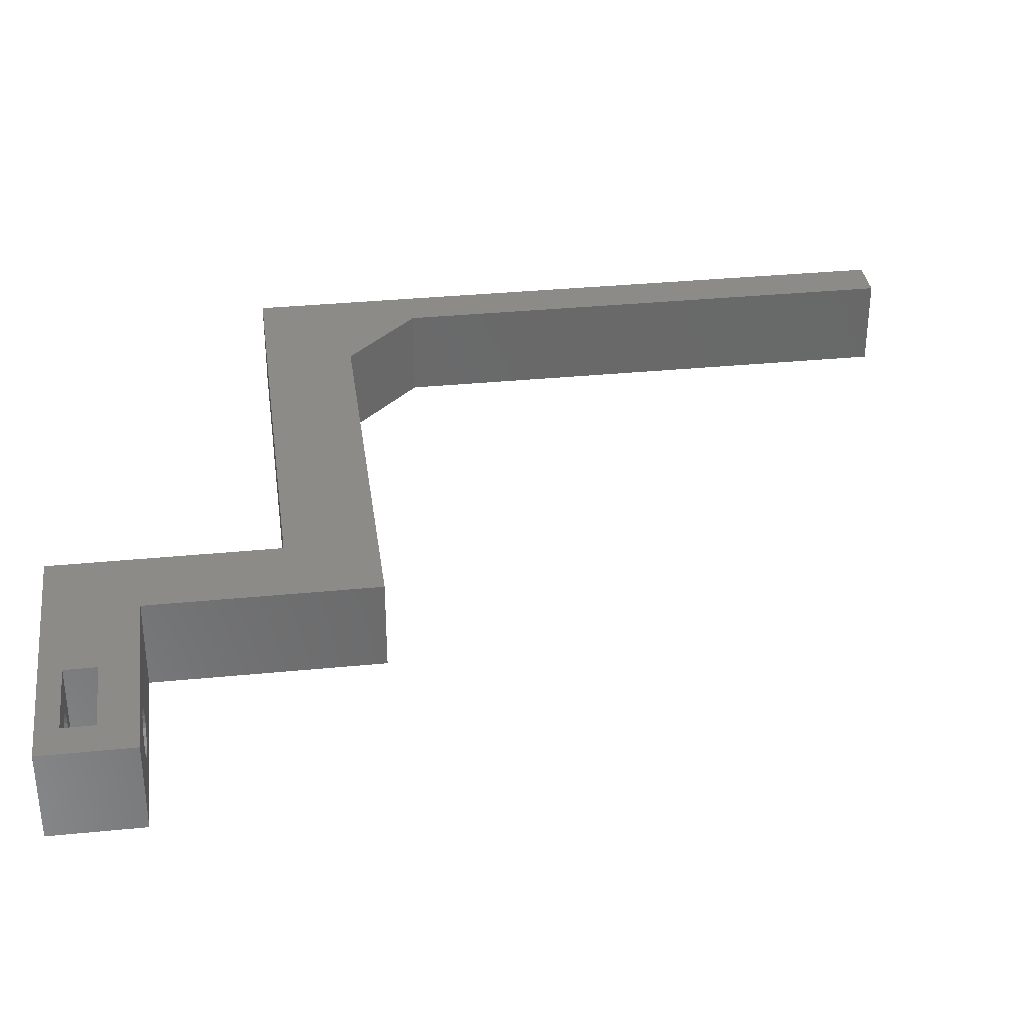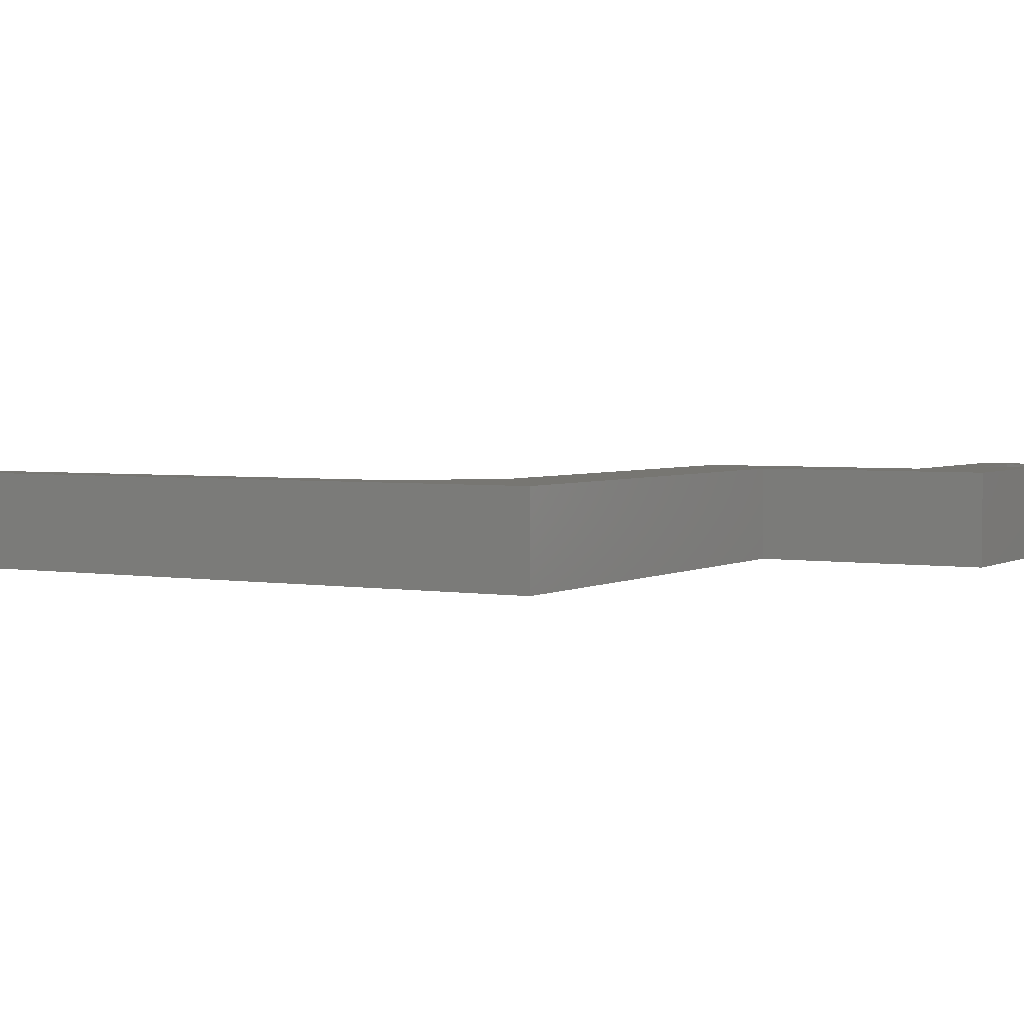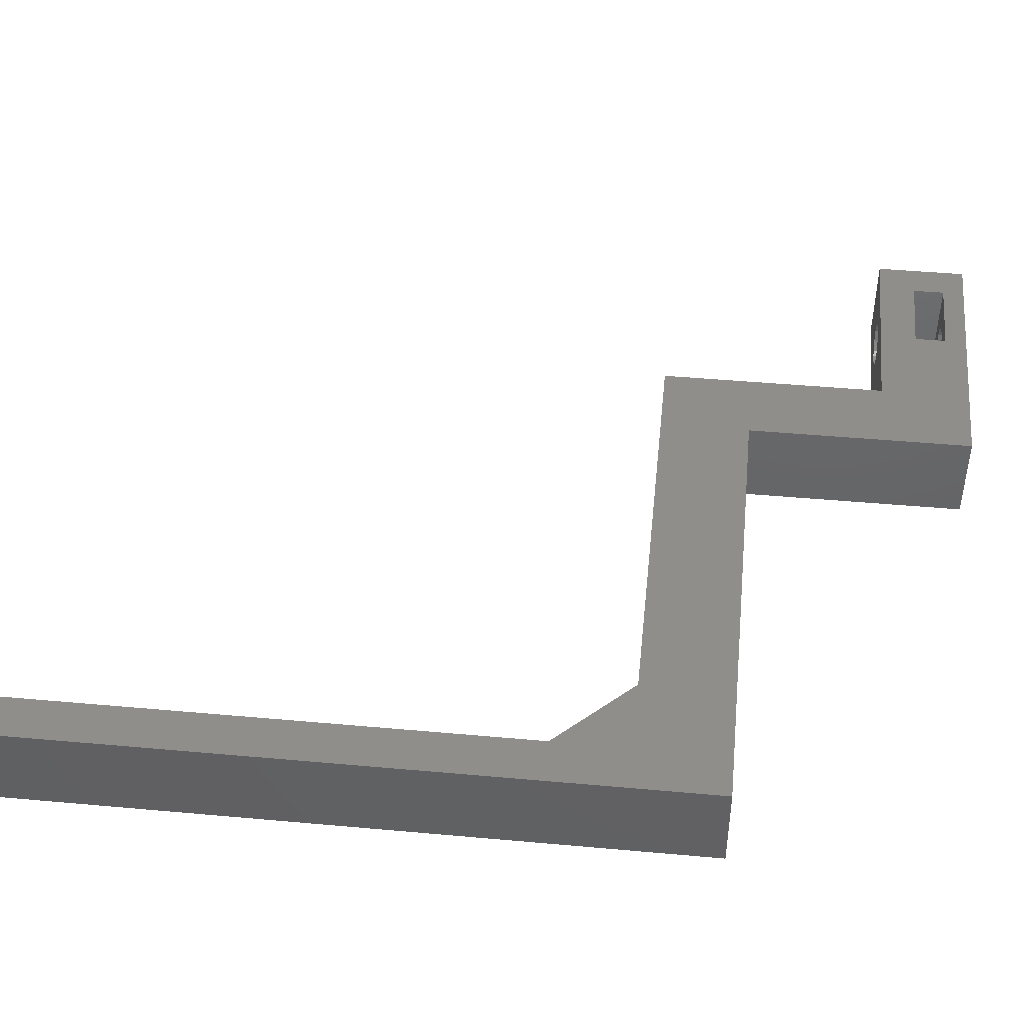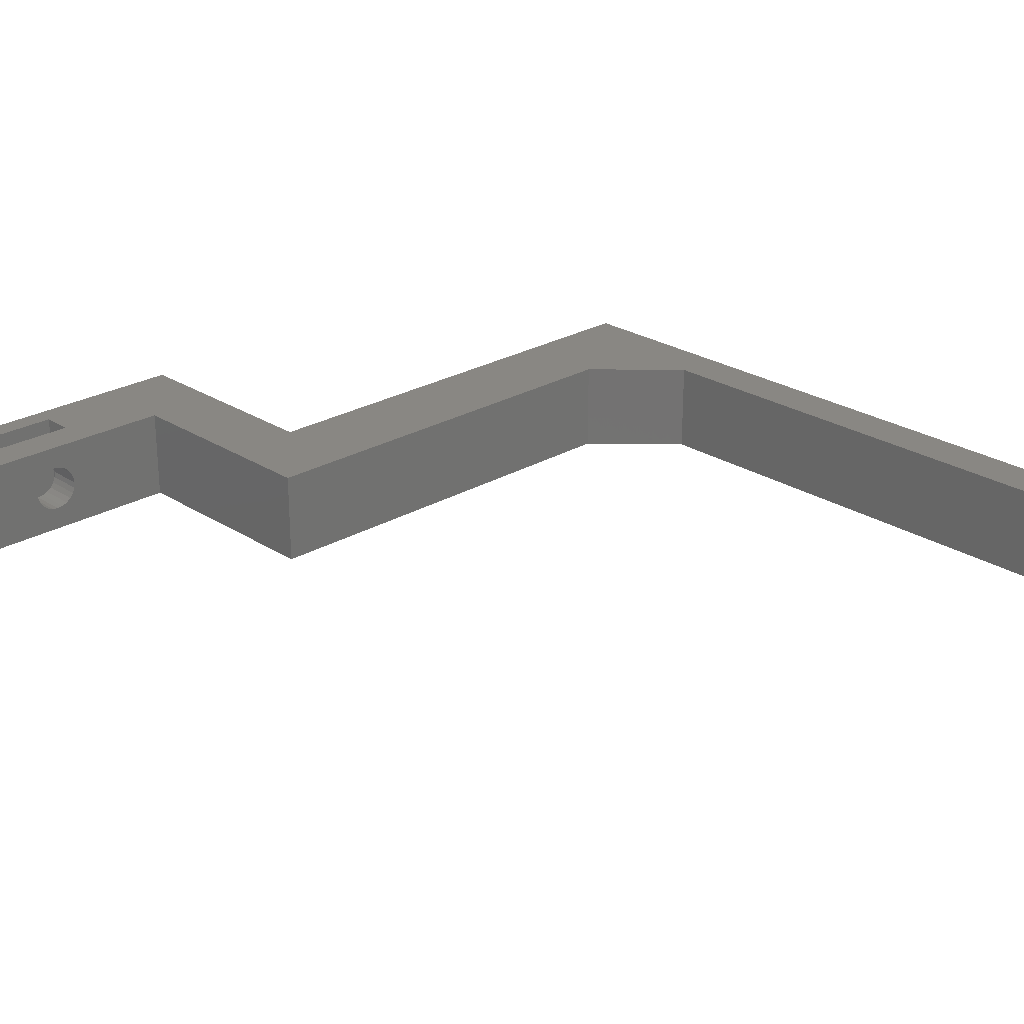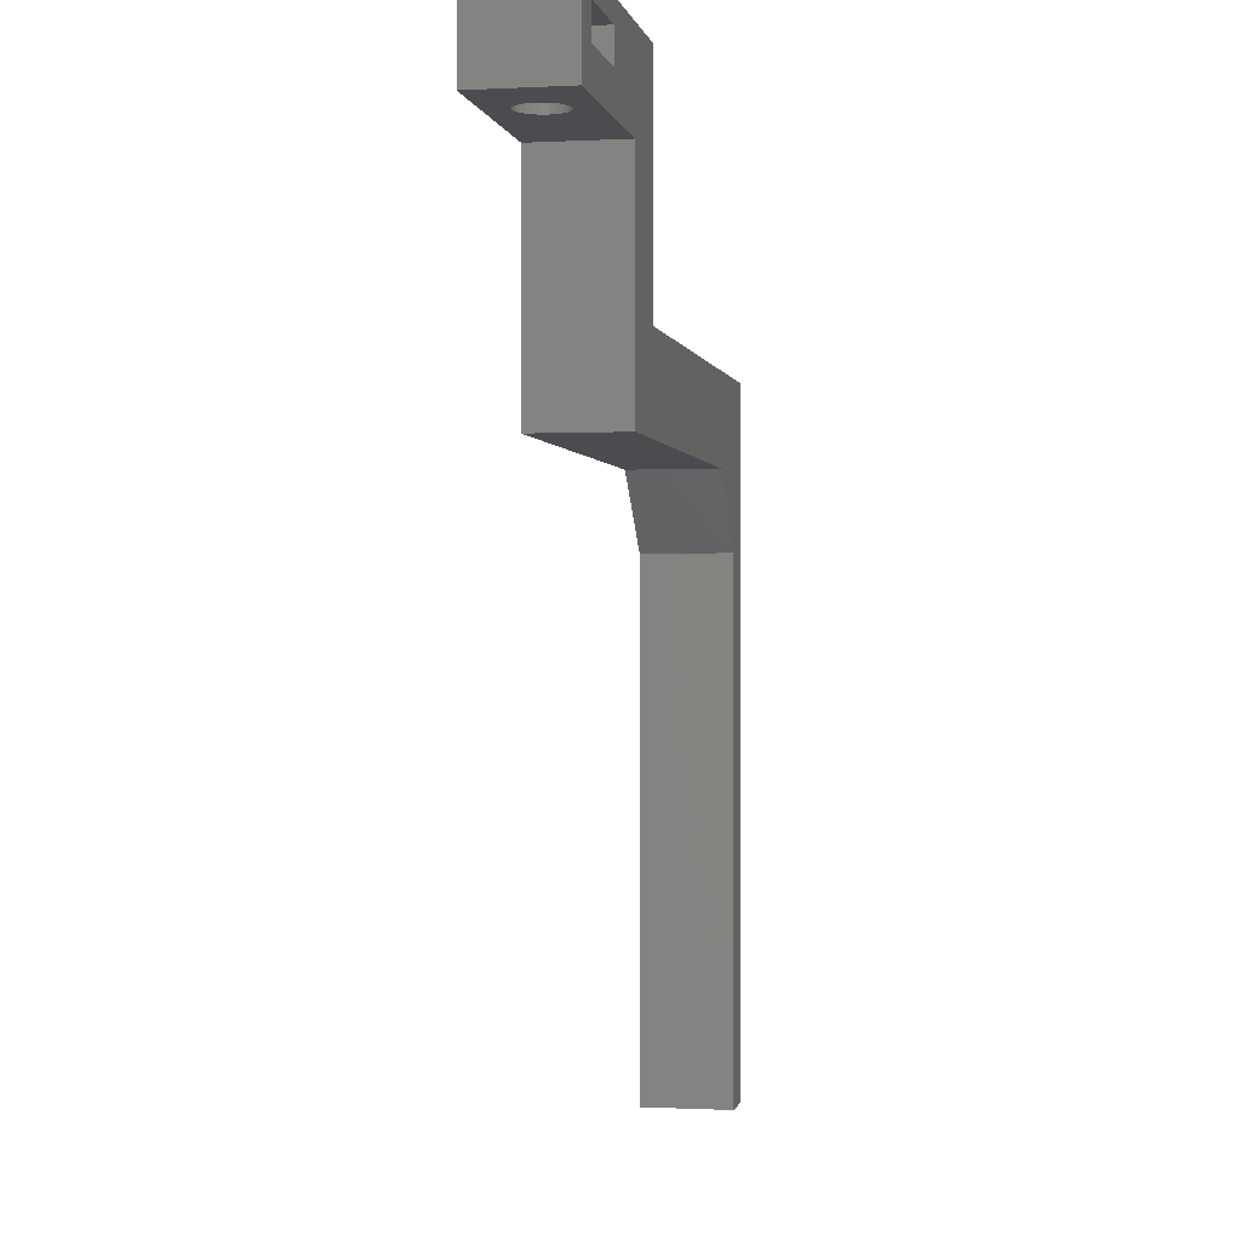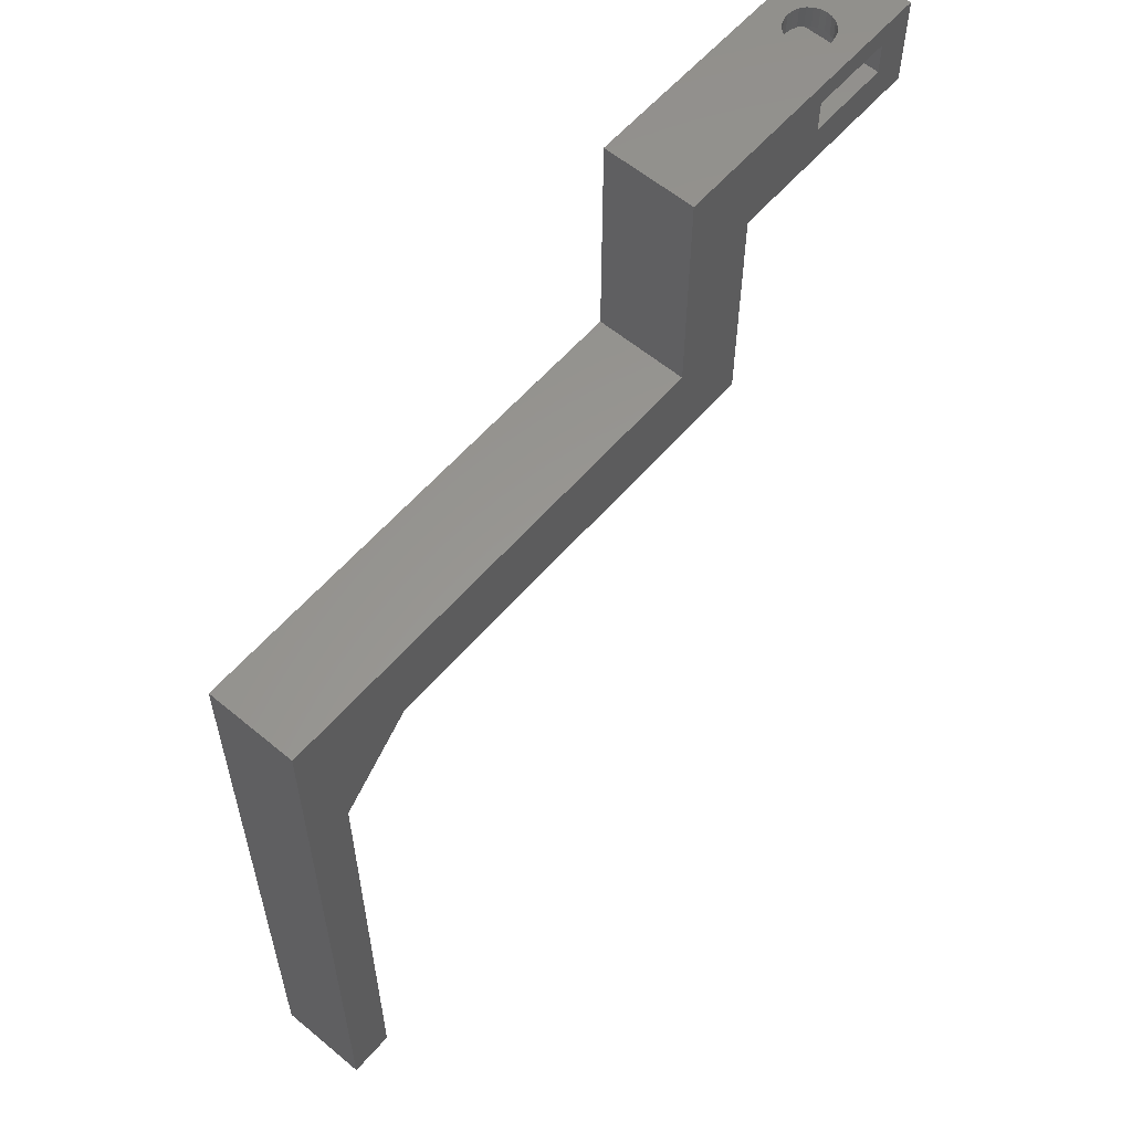
<metadata>
{"format":"stl","ext":"stl","renderer":"f3d","projection":"perspective","resolution":1024,"background":"white","views":[{"elev":34.2,"azim":-97.6,"up":"+Z"},{"elev":3.1,"azim":119.9,"up":"+Z"},{"elev":44.8,"azim":96.0,"up":"+Z"},{"elev":25.0,"azim":-43.8,"up":"+Z"},{"elev":-0.7,"azim":-79.1,"up":"+Y"},{"elev":59.0,"azim":130.6,"up":"+Y"}]}
</metadata>
<code>
# stl→obj: 126 verts, 260 faces
v -11.5 24.5 0
v -19.61 24.5 1.551
v -25 24.5 0
v -19.25 24.5 1.701
v -11.5 24.5 6
v -20 24.5 1.5
v -18.94 24.5 1.939
v -18.7 24.5 2.25
v -18.55 24.5 2.612
v -18.5 24.5 3
v -18.55 24.5 3.388
v -18.7 24.5 3.75
v -18.94 24.5 4.061
v -19.25 24.5 4.299
v -19.61 24.5 4.449
v -20 24.5 4.5
v -21.06 24.5 1.939
v -25 24.5 6
v -20.75 24.5 1.701
v -20.39 24.5 1.551
v -21.3 24.5 2.25
v -21.45 24.5 2.612
v -21.5 24.5 3
v -21.45 24.5 3.388
v -21.3 24.5 3.75
v -21.06 24.5 4.061
v -20.75 24.5 4.299
v -20.39 24.5 4.449
v -25 30.5 0
v -22.7 29.05 0
v -6.5 30.5 0
v -17.3 29.05 0
v -17.3 26.95 0
v -11.5 9.5 0
v -6.5 15.5 0
v 17 9.5 0
v 25 15.5 0
v 22 4.5 0
v 22 -30.5 0
v 25 -30.5 0
v -22.7 26.95 0
v 25 -30.5 6
v 25 15.5 6
v 22 -30.5 6
v 22 4.5 6
v -19.61 26.95 4.449
v -20 26.95 4.5
v -19.25 26.95 4.299
v -21.06 26.95 1.939
v -21.3 26.95 2.25
v -21.5 26.95 3
v -21.45 26.95 3.388
v -21.3 26.95 3.75
v -20 26.95 1.5
v -19.61 26.95 1.551
v -19.25 26.95 1.701
v -18.94 26.95 4.061
v -18.7 26.95 3.75
v -20.39 26.95 4.449
v -21.45 26.95 2.612
v -20.75 26.95 4.299
v -20.39 26.95 1.551
v -18.55 26.95 2.612
v -18.7 26.95 2.25
v -20.75 26.95 1.701
v -21.06 26.95 4.061
v -18.55 26.95 3.388
v -18.5 26.95 3
v -18.94 26.95 1.939
v -20.75 29.05 1.701
v -20.39 30.5 1.551
v -20.75 30.5 1.701
v -20.39 29.05 1.551
v -21.5 30.5 3
v -21.45 29.05 3.388
v -21.5 29.05 3
v -21.45 30.5 3.388
v -21.06 30.5 1.939
v -21.3 29.05 2.25
v -21.06 29.05 1.939
v -21.3 30.5 2.25
v -21.45 30.5 2.612
v -21.45 29.05 2.612
v -21.3 29.05 3.75
v -21.3 30.5 3.75
v -18.55 30.5 3.388
v -18.5 29.05 3
v -18.55 29.05 3.388
v -18.5 30.5 3
v -20.39 30.5 4.449
v -20.75 29.05 4.299
v -20.75 30.5 4.299
v -20.39 29.05 4.449
v -18.7 30.5 2.25
v -18.94 29.05 1.939
v -18.7 29.05 2.25
v -18.94 30.5 1.939
v -19.61 29.05 1.551
v -20 30.5 1.5
v -20 29.05 1.5
v -19.61 30.5 1.551
v -21.06 29.05 4.061
v -21.06 30.5 4.061
v -18.94 30.5 4.061
v -18.7 29.05 3.75
v -18.94 29.05 4.061
v -18.7 30.5 3.75
v -20 30.5 4.5
v -20 29.05 4.5
v -19.25 29.05 1.701
v -18.55 29.05 2.612
v -17.3 29.05 6
v -19.25 29.05 4.299
v -19.61 29.05 4.449
v -22.7 29.05 6
v -19.25 30.5 1.701
v -17.3 26.95 6
v -18.55 30.5 2.612
v -22.7 26.95 6
v -19.61 30.5 4.449
v -19.25 30.5 4.299
v -25 30.5 6
v -11.5 9.5 6
v -6.5 15.5 6
v 17 9.5 6
v -6.5 30.5 6
f 1 2 3
f 2 1 4
f 4 1 5
f 3 2 6
f 4 5 7
f 7 5 8
f 8 5 9
f 9 5 10
f 10 5 11
f 11 5 12
f 12 5 13
f 13 5 14
f 14 5 15
f 15 5 16
f 3 17 18
f 17 3 19
f 19 3 20
f 20 3 6
f 18 17 21
f 18 21 22
f 18 22 23
f 18 23 24
f 18 24 25
f 18 25 26
f 18 26 27
f 18 27 28
f 18 28 16
f 18 16 5
f 29 30 3
f 30 29 31
f 30 31 32
f 32 31 33
f 33 31 1
f 1 31 34
f 34 31 35
f 34 35 36
f 36 35 37
f 36 37 38
f 38 37 39
f 39 37 40
f 3 41 1
f 41 3 30
f 1 41 33
f 37 42 40
f 42 37 43
f 42 39 40
f 39 42 44
f 45 39 44
f 39 45 38
f 46 16 47
f 16 46 15
f 48 15 46
f 15 48 14
f 49 21 17
f 21 49 50
f 51 24 23
f 24 51 52
f 52 25 24
f 25 52 53
f 2 54 6
f 54 2 55
f 4 55 2
f 55 4 56
f 57 12 13
f 12 57 58
f 47 28 59
f 28 47 16
f 60 23 22
f 23 60 51
f 57 14 48
f 14 57 13
f 50 22 21
f 22 50 60
f 59 27 61
f 27 59 28
f 6 62 20
f 62 6 54
f 63 8 9
f 8 63 64
f 20 65 19
f 65 20 62
f 53 26 25
f 26 53 66
f 58 11 12
f 11 58 67
f 19 49 17
f 49 19 65
f 67 10 11
f 10 67 68
f 61 26 66
f 26 61 27
f 7 56 4
f 56 7 69
f 64 7 8
f 7 64 69
f 70 71 72
f 71 70 73
f 74 75 76
f 75 74 77
f 78 79 80
f 79 78 81
f 82 76 83
f 76 82 74
f 77 84 75
f 84 77 85
f 68 9 10
f 9 68 63
f 86 87 88
f 87 86 89
f 81 83 79
f 83 81 82
f 90 91 92
f 91 90 93
f 94 95 96
f 95 94 97
f 98 99 100
f 99 98 101
f 92 102 103
f 102 92 91
f 85 102 84
f 102 85 103
f 104 105 106
f 105 104 107
f 108 93 90
f 93 108 109
f 32 110 30
f 110 32 95
f 95 32 96
f 96 32 111
f 111 32 112
f 30 110 98
f 30 98 100
f 111 112 87
f 87 112 88
f 88 112 105
f 105 112 106
f 106 112 113
f 113 112 114
f 114 112 109
f 109 112 115
f 30 83 115
f 83 30 79
f 79 30 80
f 80 30 70
f 70 30 73
f 73 30 100
f 115 83 76
f 115 76 75
f 115 75 84
f 115 84 102
f 115 102 91
f 115 91 93
f 115 93 109
f 98 116 101
f 116 98 110
f 112 33 117
f 33 112 32
f 118 96 111
f 96 118 94
f 30 119 41
f 119 30 115
f 107 88 105
f 88 107 86
f 120 109 108
f 109 120 114
f 70 78 80
f 78 70 72
f 41 65 33
f 65 41 49
f 49 41 50
f 50 41 60
f 60 41 119
f 33 65 62
f 33 62 54
f 60 119 51
f 51 119 52
f 52 119 53
f 53 119 66
f 66 119 61
f 61 119 59
f 59 119 47
f 33 63 117
f 63 33 64
f 64 33 69
f 69 33 56
f 56 33 55
f 55 33 54
f 117 63 68
f 117 68 67
f 117 67 58
f 117 58 57
f 117 57 48
f 117 48 46
f 117 46 47
f 117 47 119
f 100 71 73
f 71 100 99
f 121 114 120
f 114 121 113
f 104 113 121
f 113 104 106
f 95 116 110
f 116 95 97
f 89 111 87
f 111 89 118
f 122 3 18
f 3 122 29
f 18 119 122
f 119 18 5
f 119 5 117
f 117 5 112
f 42 45 44
f 123 124 5
f 124 123 125
f 124 125 43
f 43 125 45
f 43 45 42
f 122 115 126
f 115 122 119
f 126 115 112
f 126 112 5
f 126 5 124
f 45 36 38
f 36 45 125
f 29 71 99
f 71 29 72
f 72 29 78
f 78 29 122
f 78 122 81
f 81 122 82
f 82 122 74
f 74 122 77
f 77 122 85
f 85 122 103
f 103 122 92
f 92 122 90
f 90 122 108
f 108 122 126
f 31 101 126
f 101 31 29
f 101 29 99
f 126 101 116
f 126 116 97
f 126 97 94
f 126 94 118
f 126 118 89
f 126 89 86
f 126 86 107
f 126 107 104
f 126 104 121
f 126 121 120
f 126 120 108
f 5 34 123
f 34 5 1
f 124 37 35
f 37 124 43
f 31 124 35
f 124 31 126
f 125 34 36
f 34 125 123

</code>
